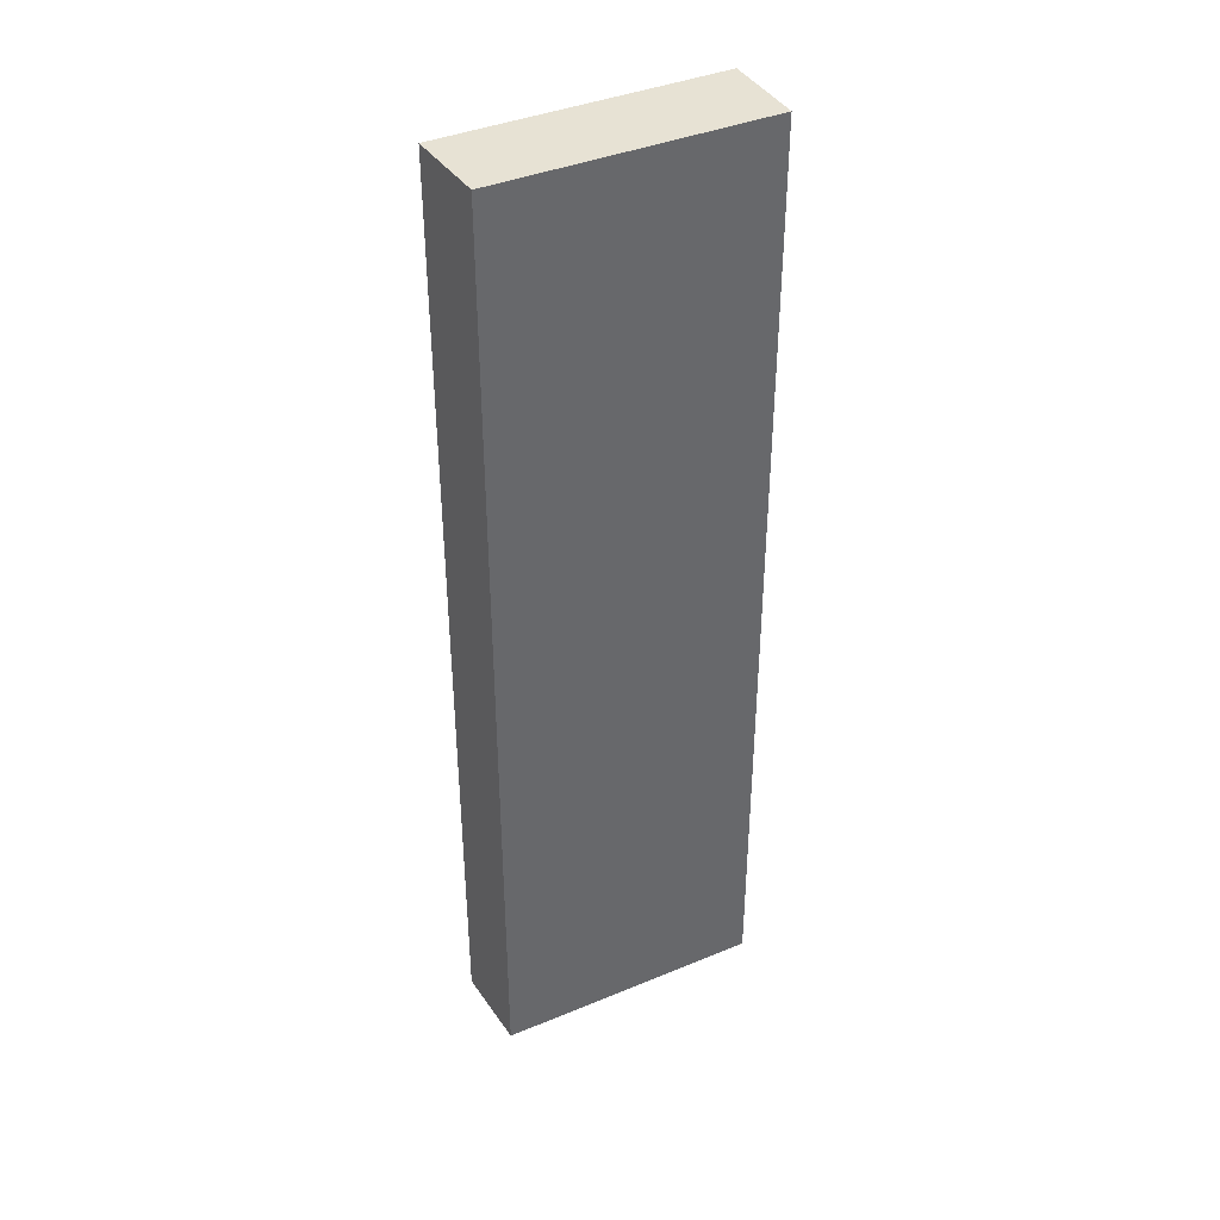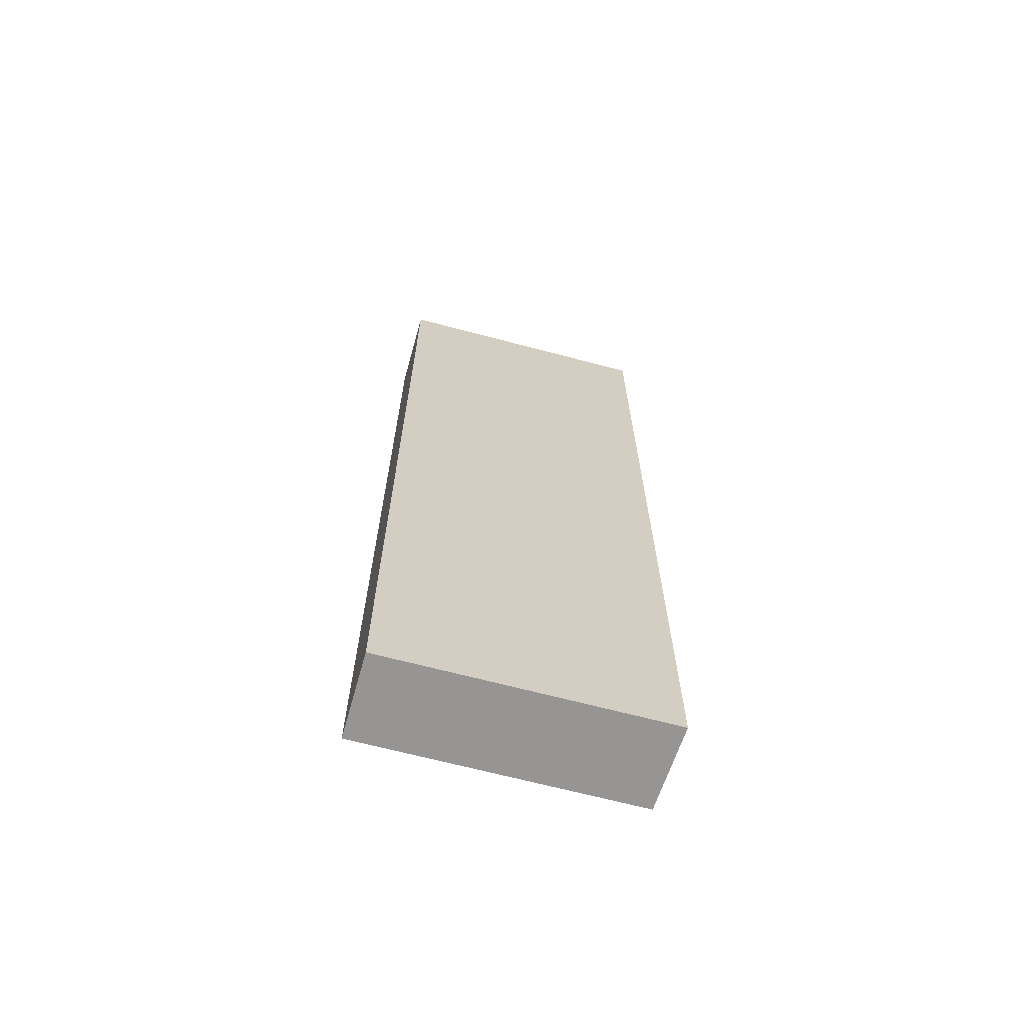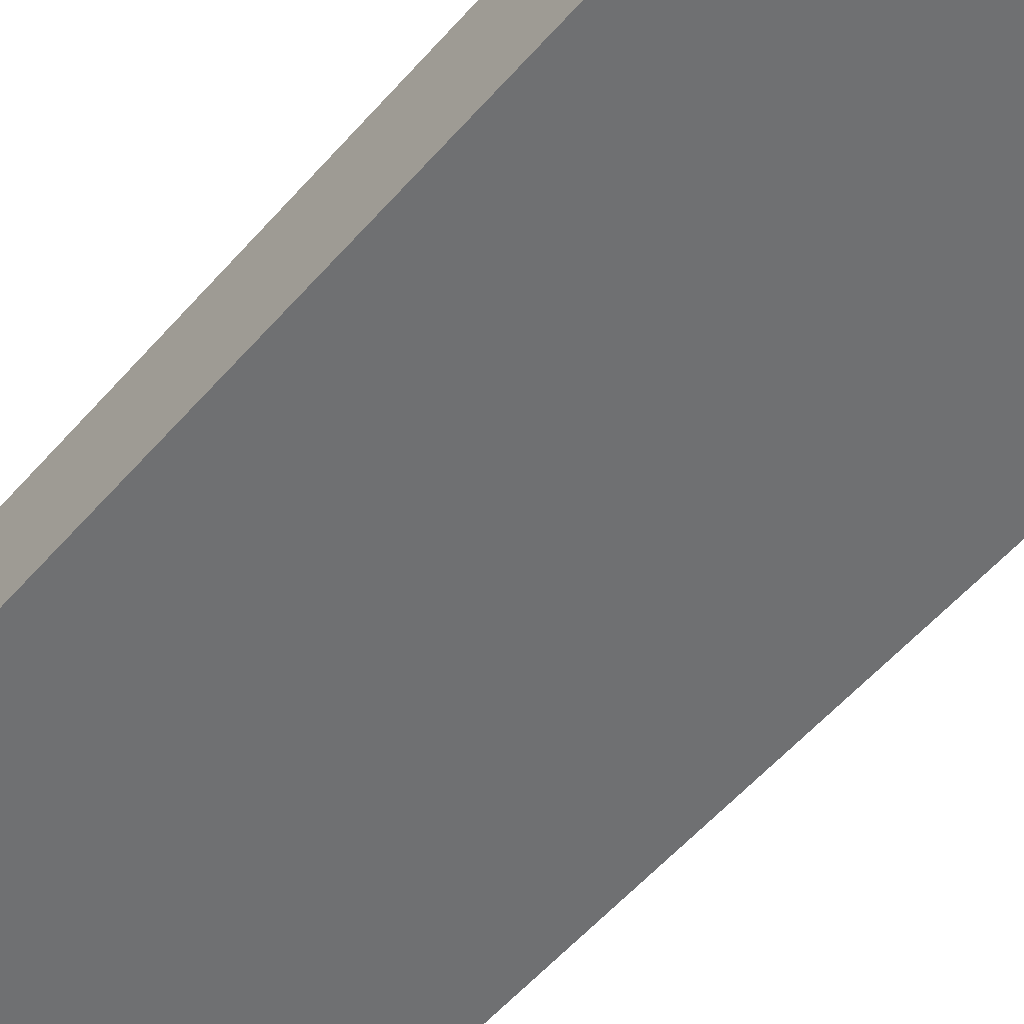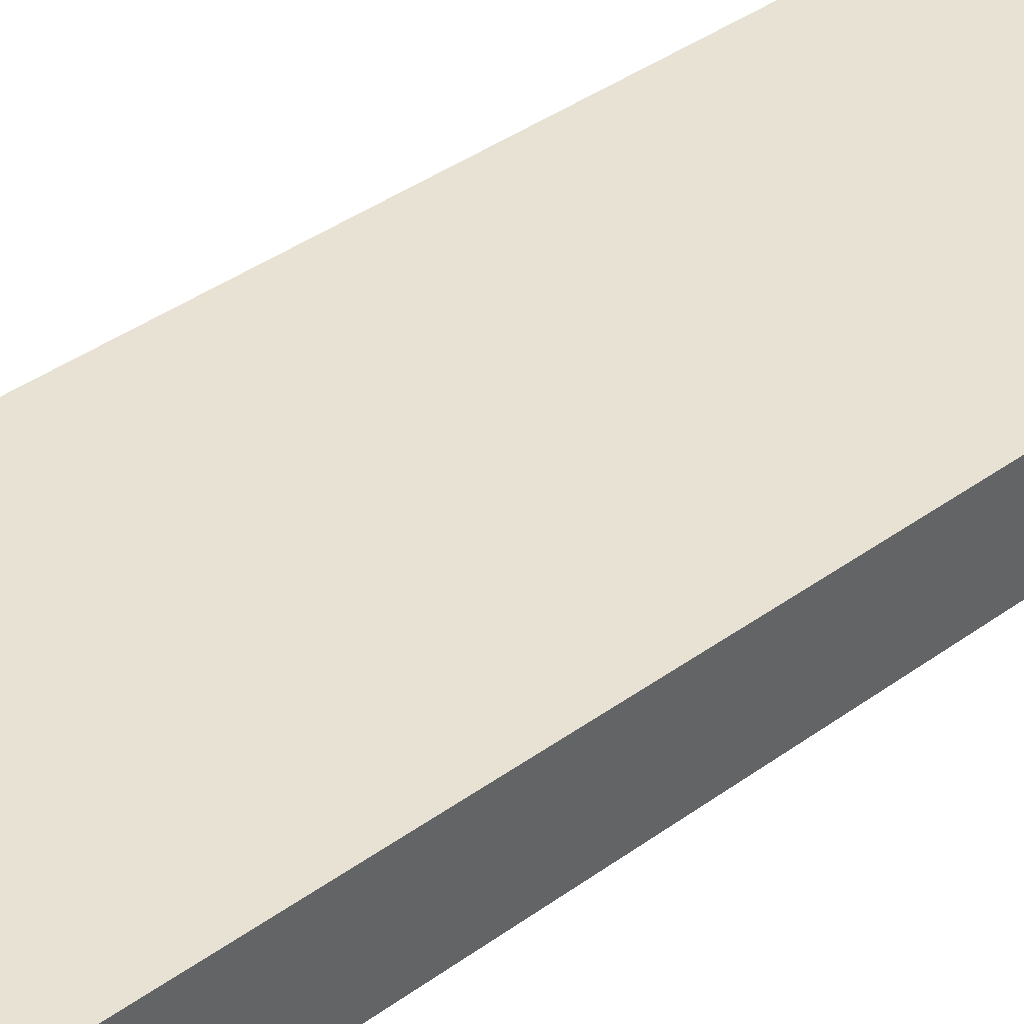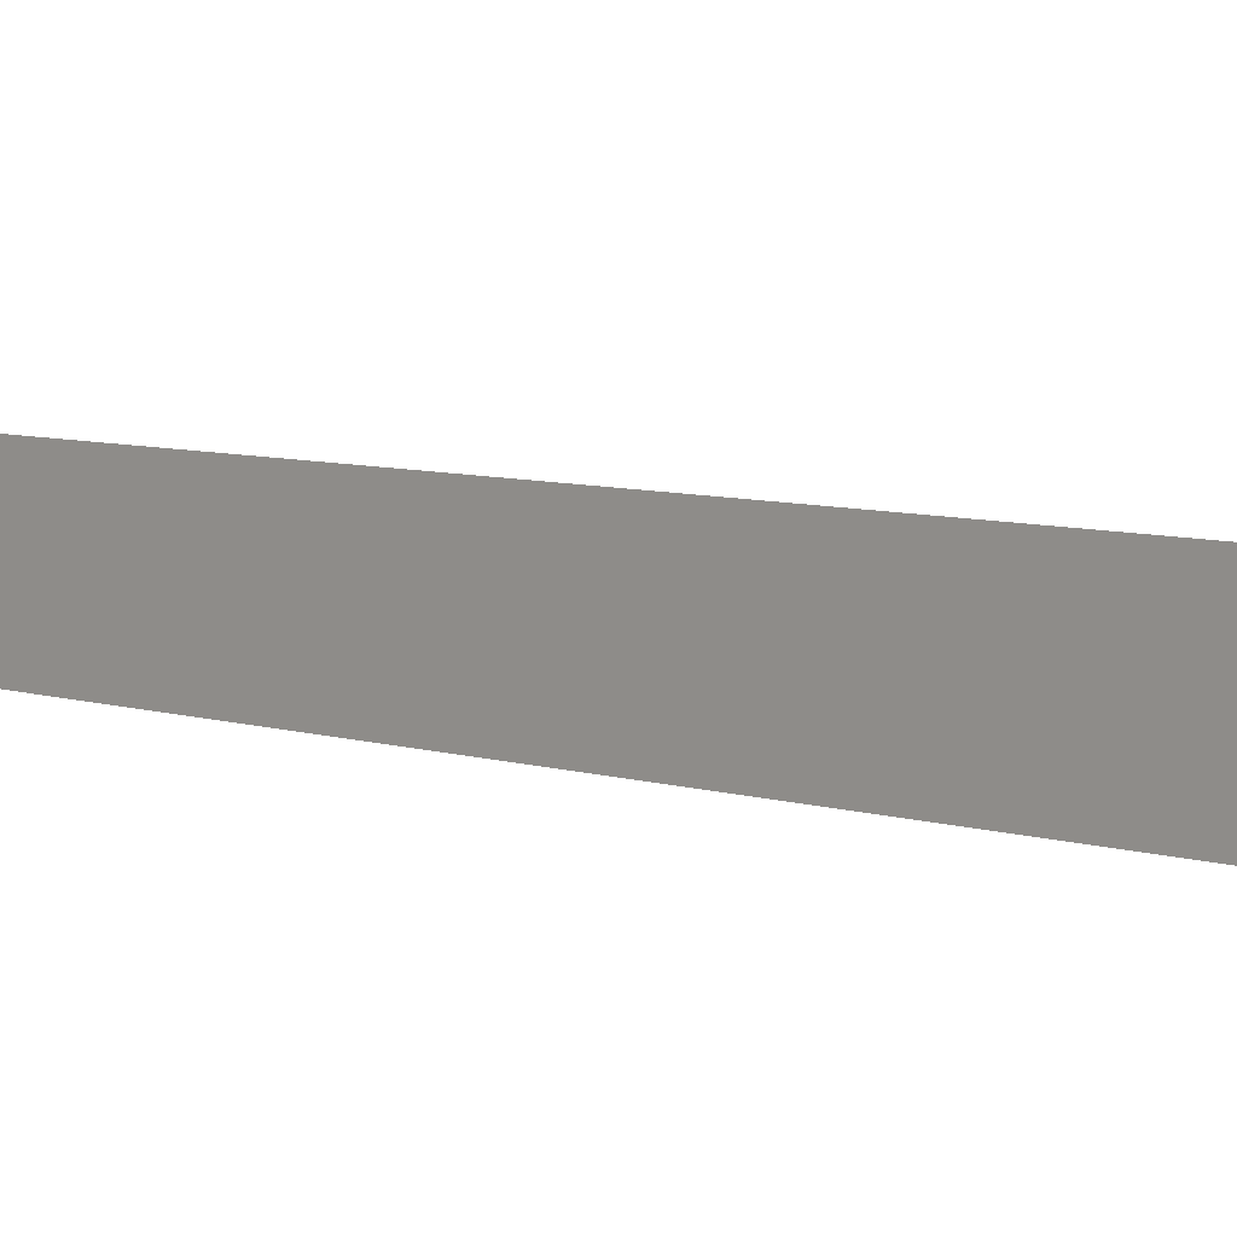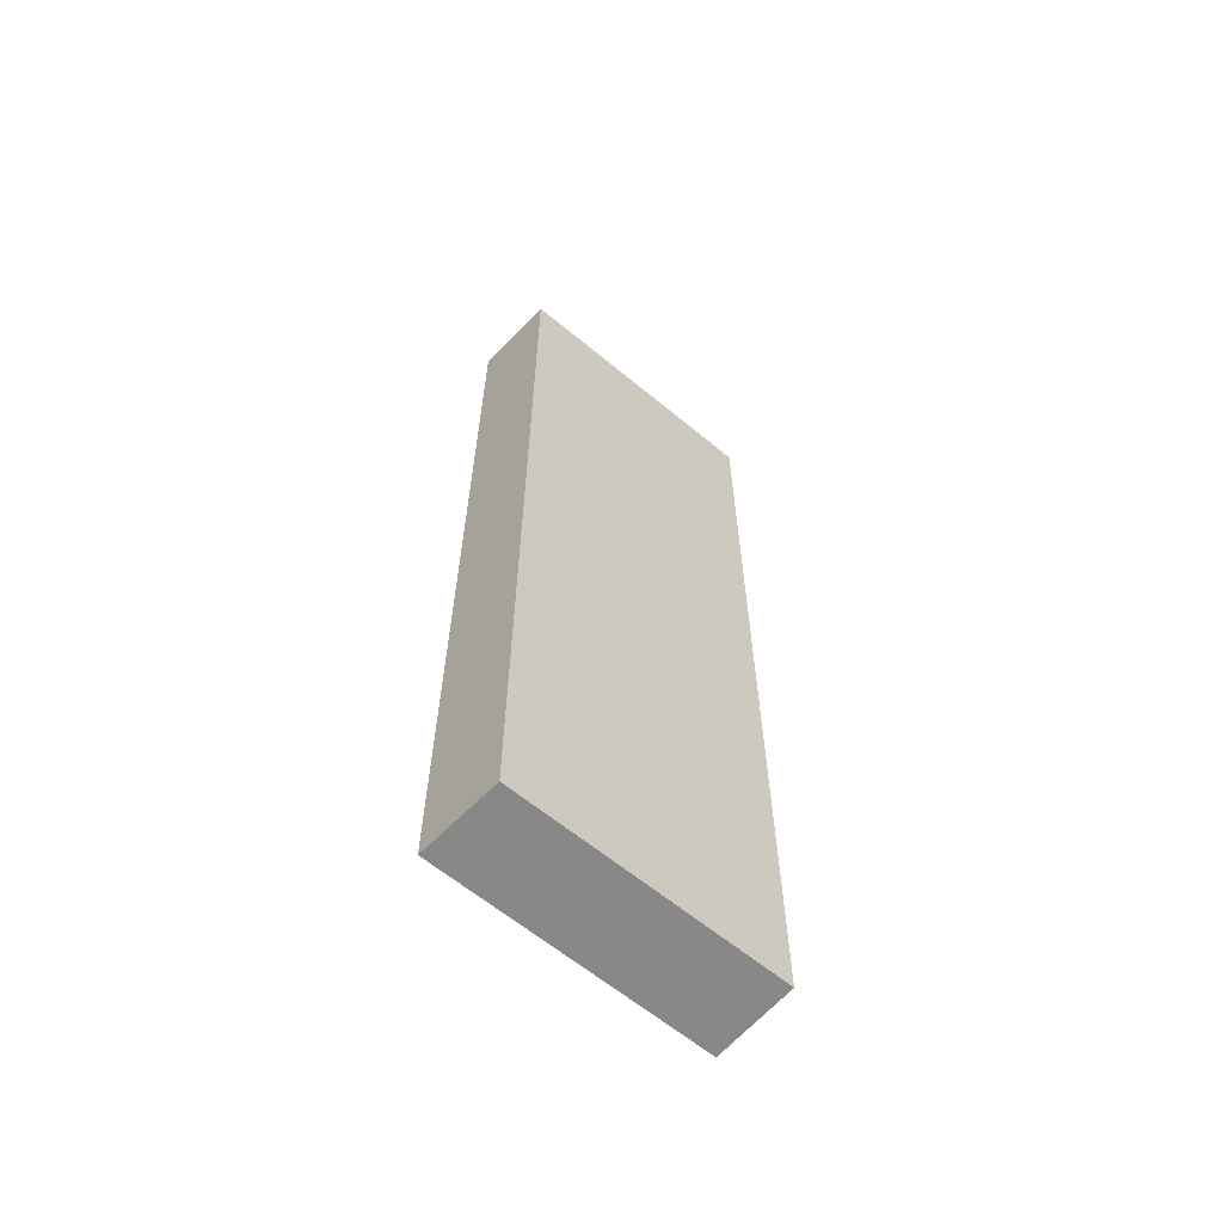
<metadata>
{"format":"obj","ext":"obj","renderer":"f3d","projection":"perspective","resolution":1024,"background":"white","views":[{"elev":40.0,"azim":146.0,"up":"+Y"},{"elev":-67.6,"azim":-21.7,"up":"+Y"},{"elev":-51.3,"azim":141.3,"up":"+Z"},{"elev":34.8,"azim":-135.1,"up":"+Z"},{"elev":5.6,"azim":139.1,"up":"+Z"},{"elev":-62.7,"azim":133.1,"up":"+Y"}]}
</metadata>
<code>
v  4.519 15.7 -0.821
v  0 15.7 9.615e-16
v  4.453 15.7 0.539
v  0.142 15.7 -1.353
v  4.453 -3.3e-17 0.539
v  4.519 5.027e-17 -0.821
v  0.142 8.285e-17 -1.353
v  0 0 0
g defaultobject
f 1 2 3
f 2 1 4
f 5 1 3
f 1 5 6
f 6 4 1
f 4 6 7
f 7 2 4
f 2 7 8
f 8 3 2
f 3 8 5
f 8 6 5
f 6 8 7

</code>
